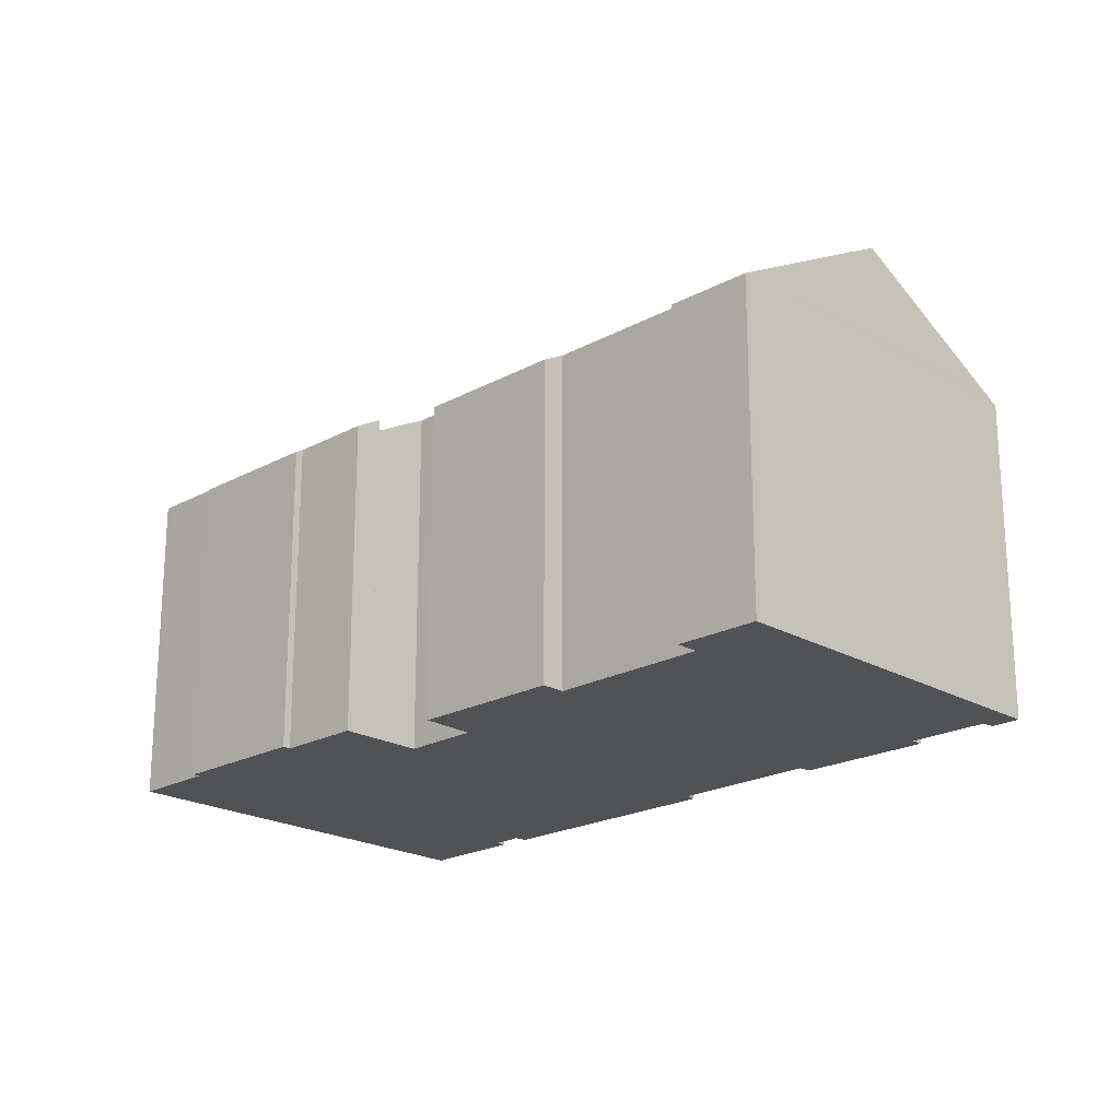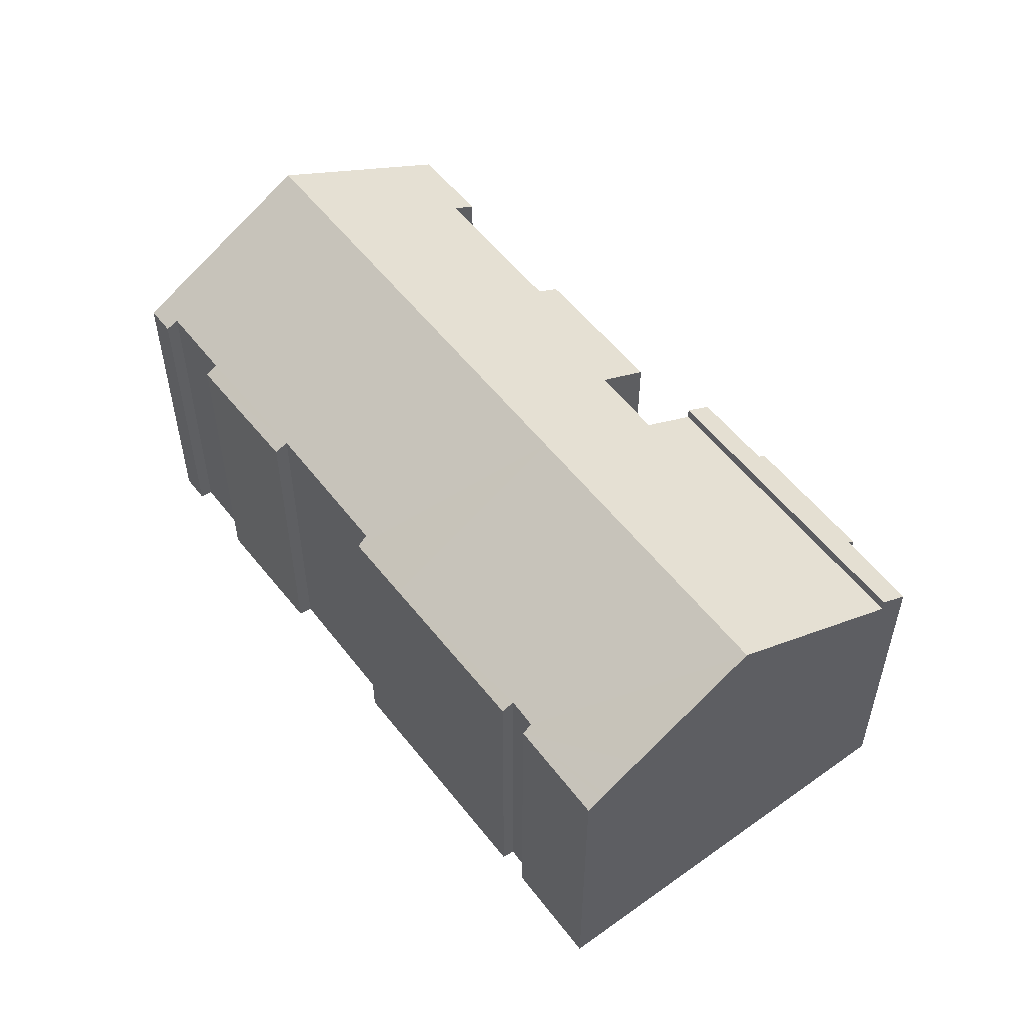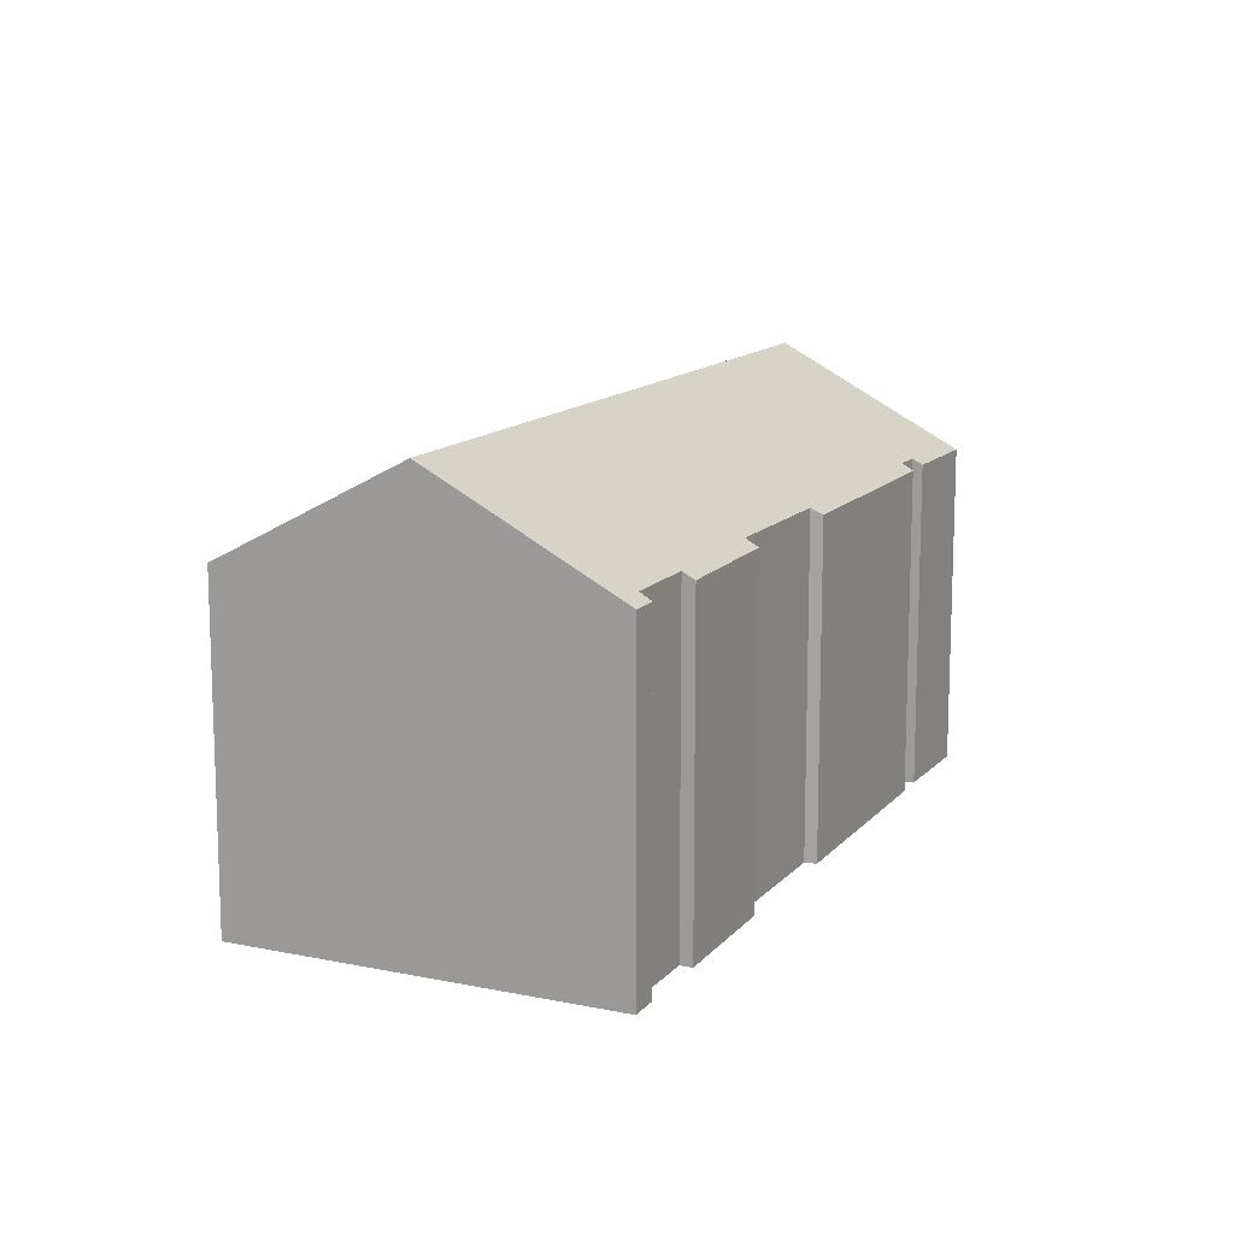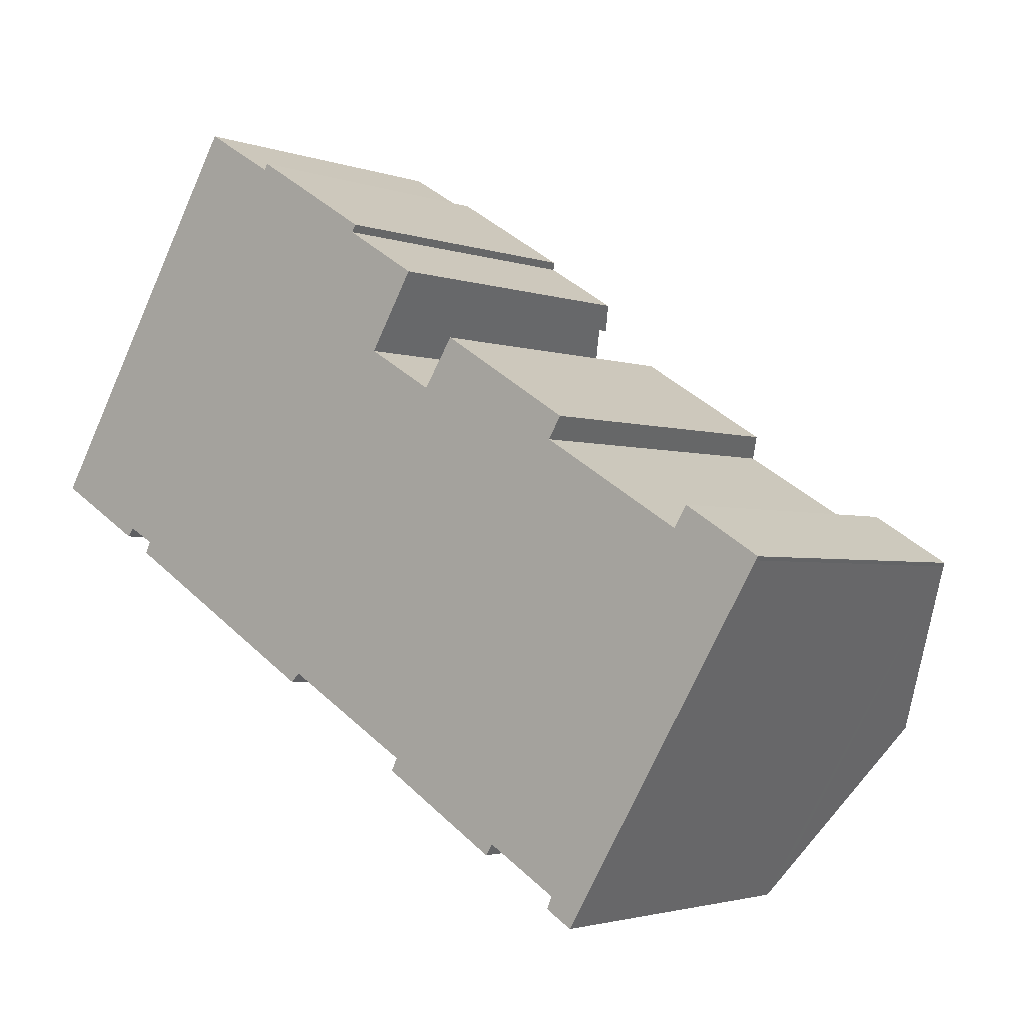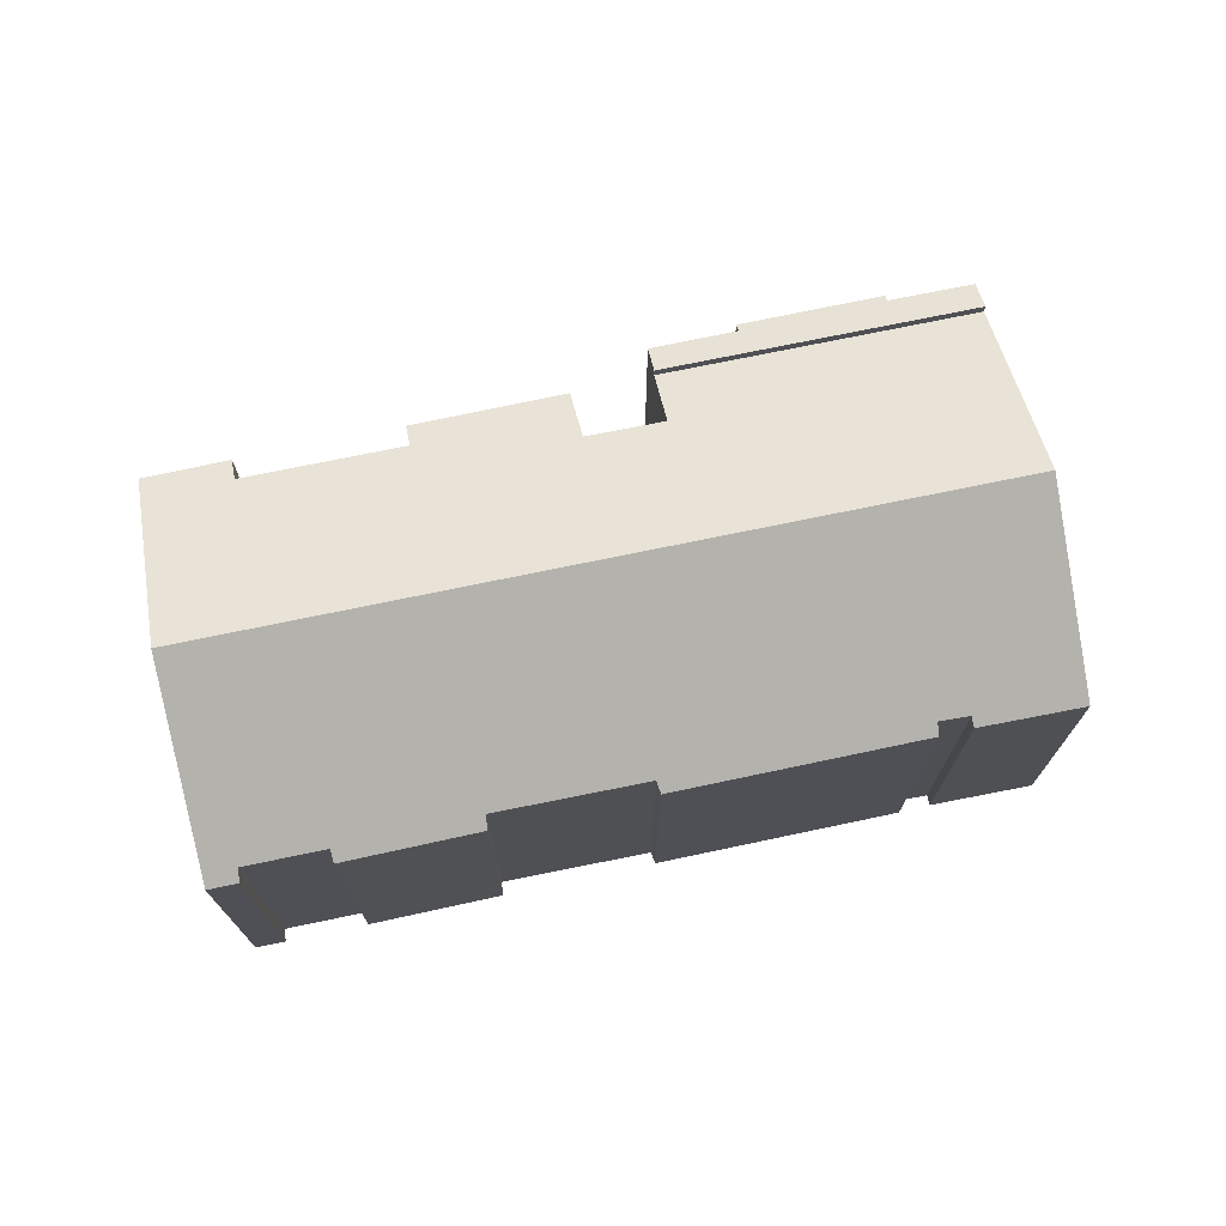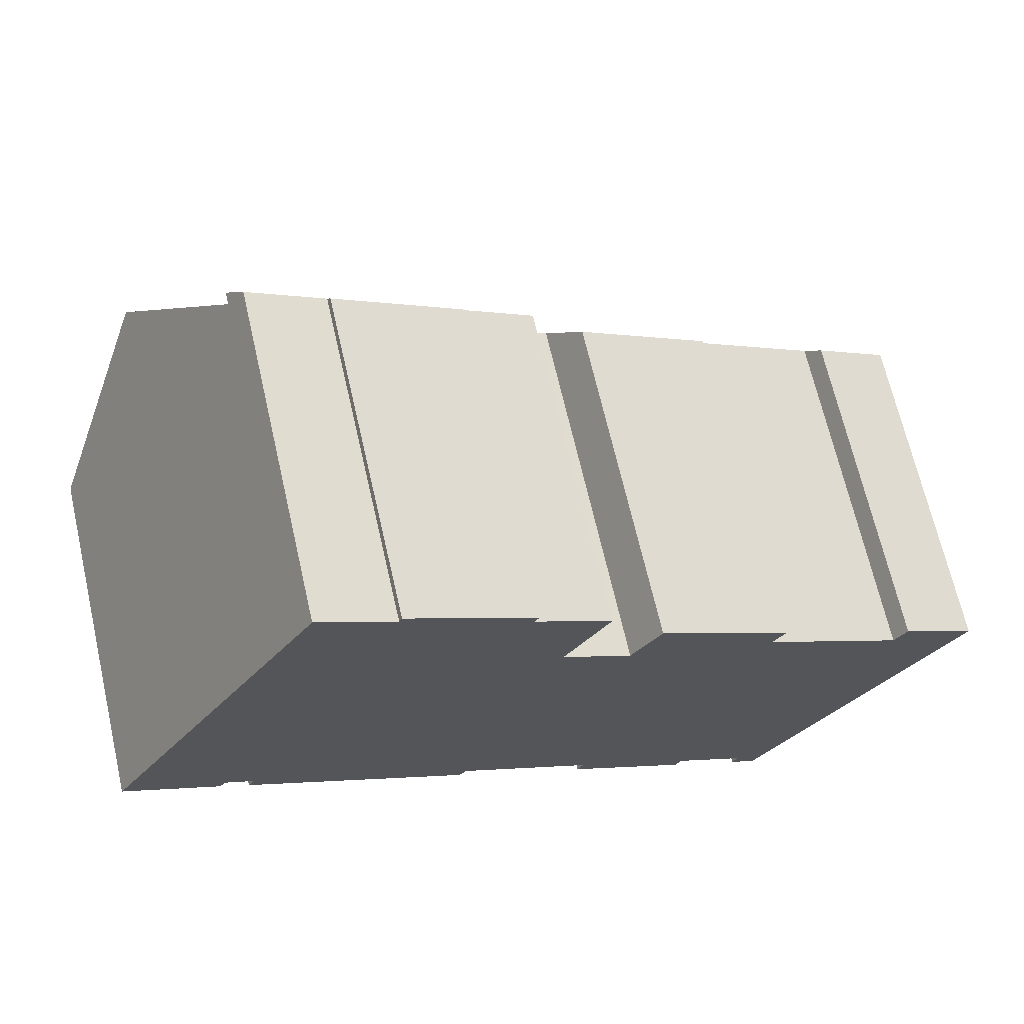
<metadata>
{"format":"obj","ext":"obj","renderer":"f3d","projection":"perspective","resolution":1024,"background":"white","views":[{"elev":-21.2,"azim":75.6,"up":"+Y"},{"elev":54.9,"azim":-95.7,"up":"+Y"},{"elev":13.2,"azim":146.5,"up":"+Y"},{"elev":-2.5,"azim":38.8,"up":"+Z"},{"elev":73.8,"azim":-160.3,"up":"+Y"},{"elev":67.8,"azim":-12.9,"up":"+Z"}]}
</metadata>
<code>
v  0.329 12.99 0.538
v  3.506 12.68 -2.09
v  0 12.65 7.749e-16
v  0.411 13.07 0.673
v  1.19 13.85 1.948
v  3.829 16.51 6.268
v  3.734 12.89 -1.763
v  14.27 16.51 -0.099
v  4.76 12.9 -2.346
v  10.43 12.64 -6.39
v  12.8 12.63 -7.852
v  13.11 12.87 -7.51
v  30 16.51 -9.693
v  18.13 12.89 -10.54
v  22.64 12.84 -13.4
v  22.38 12.59 -13.8
v  25.32 12.84 -15.04
v  26.11 12.58 -16.09
v  26.45 12.92 -15.54
v  25.12 12.58 -15.48
v  17.91 12.62 -11
v  4.548 12.66 -2.771
v  33.77 12.71 -3.499
v  31.03 12.6 -1.6
v  33.85 12.62 -3.367
v  30.54 13.08 -2.369
v  27.94 13.08 -0.785
v  25.23 13.09 0.864
v  19.54 13.68 3.015
v  20.69 12.57 4.78
v  17.07 13.69 4.486
v  16.96 13.69 4.553
v  7.78 12.53 12.73
v  18.1 12.53 6.441
v  25.71 12.6 1.659
v  33.77 2.143e-16 -3.499
v  26.11 9.853e-16 -16.09
v  30 5.935e-16 -9.693
v  26.45 9.513e-16 -15.54
v  22.64 8.204e-16 -13.4
v  22.38 8.453e-16 -13.8
v  13.11 4.599e-16 -7.51
v  12.8 4.808e-16 -7.852
v  3.734 1.08e-16 -1.763
v  3.506 1.28e-16 -2.09
v  16.96 -2.788e-16 4.553
v  18.1 -3.944e-16 6.441
v  25.23 -5.29e-17 0.864
v  25.71 -1.016e-16 1.659
v  33.85 2.062e-16 -3.367
v  25.12 9.479e-16 -15.48
v  25.32 9.208e-16 -15.04
v  17.91 6.738e-16 -11
v  18.13 6.452e-16 -10.54
v  4.548 1.697e-16 -2.771
v  10.43 3.913e-16 -6.39
v  4.76 1.437e-16 -2.346
v  0 0 0
v  0.411 -4.121e-17 0.673
v  3.829 -3.838e-16 6.268
v  7.78 -7.797e-16 12.73
v  0.329 -3.294e-17 0.538
v  1.19 -1.193e-16 1.948
v  19.54 -1.846e-16 3.015
v  20.69 -2.927e-16 4.78
v  30.54 1.451e-16 -2.369
v  31.03 9.797e-17 -1.6
v  17.07 -2.747e-16 4.486
v  27.94 4.807e-17 -0.785
v  7.78 12.99 12.73
v  18.67 12.38 7.381
v  18.1 12.98 6.441
v  15.84 12.37 9.129
v  16 12.2 9.394
v  11.2 12.34 12.05
v  8.392 12.35 13.73
v  11.3 12.19 12.29
v  8.392 -8.41e-16 13.73
v  11.2 -7.379e-16 12.05
v  16 -5.752e-16 9.394
v  11.3 -7.523e-16 12.29
v  18.67 -4.52e-16 7.381
v  15.84 -5.59e-16 9.129
g defaultobject
f 1 2 3
f 2 1 4
f 2 4 5
f 2 5 6
f 2 6 7
f 7 6 8
f 7 8 9
f 9 8 10
f 10 8 11
f 11 8 12
f 12 8 13
f 12 13 14
f 14 13 15
f 14 15 16
f 15 13 17
f 17 13 18
f 18 13 19
f 18 20 17
f 16 21 14
f 10 22 9
f 23 24 25
f 24 23 13
f 24 13 26
f 26 13 8
f 26 8 27
f 27 8 28
f 28 8 29
f 28 29 30
f 29 8 31
f 31 8 32
f 32 33 34
f 33 32 8
f 33 8 6
f 30 35 28
f 23 19 13
f 19 23 18
f 18 23 36
f 18 36 37
f 37 36 38
f 37 38 39
f 40 16 15
f 16 40 41
f 42 11 12
f 11 42 43
f 44 2 7
f 2 44 45
f 34 46 32
f 46 34 47
f 35 48 28
f 48 35 49
f 25 36 23
f 36 25 50
f 18 51 20
f 51 18 37
f 17 40 15
f 40 17 52
f 16 53 21
f 53 16 41
f 54 12 14
f 12 54 42
f 43 10 11
f 10 43 22
f 22 43 55
f 55 43 56
f 57 7 9
f 7 57 44
f 45 3 2
f 3 45 58
f 20 52 17
f 52 20 51
f 21 54 14
f 54 21 53
f 22 57 9
f 57 22 55
f 5 33 6
f 33 5 4
f 33 4 1
f 33 1 3
f 33 3 58
f 33 58 59
f 33 59 60
f 33 60 61
f 59 58 62
f 60 59 63
f 64 30 29
f 30 64 65
f 66 24 26
f 24 66 67
f 61 34 33
f 34 61 47
f 46 31 32
f 31 46 29
f 29 46 64
f 64 46 68
f 30 49 35
f 49 30 65
f 48 27 28
f 27 48 26
f 26 48 66
f 66 48 69
f 24 50 25
f 50 24 67
f 65 48 49
f 67 36 50
f 36 67 38
f 38 67 66
f 38 66 69
f 38 69 48
f 38 48 39
f 39 48 65
f 39 65 64
f 39 64 37
f 37 64 52
f 52 64 40
f 40 64 68
f 40 68 41
f 41 68 46
f 63 57 60
f 57 63 44
f 44 63 45
f 45 63 62
f 45 62 58
f 62 63 59
f 61 46 47
f 46 61 41
f 41 61 54
f 54 61 42
f 42 61 60
f 42 60 43
f 43 60 56
f 56 60 57
f 56 57 55
f 53 41 54
f 51 37 52
f 70 71 72
f 71 70 73
f 73 70 74
f 74 70 75
f 75 70 76
f 77 74 75
f 78 75 76
f 75 78 79
f 77 80 74
f 80 77 81
f 73 82 71
f 82 73 83
f 79 77 75
f 77 79 81
f 61 76 70
f 76 61 78
f 74 83 73
f 83 74 80
f 71 47 72
f 47 71 82
f 72 61 70
f 61 72 47
f 81 79 80
f 82 61 47
f 61 82 83
f 61 83 80
f 61 80 79
f 61 79 78

</code>
